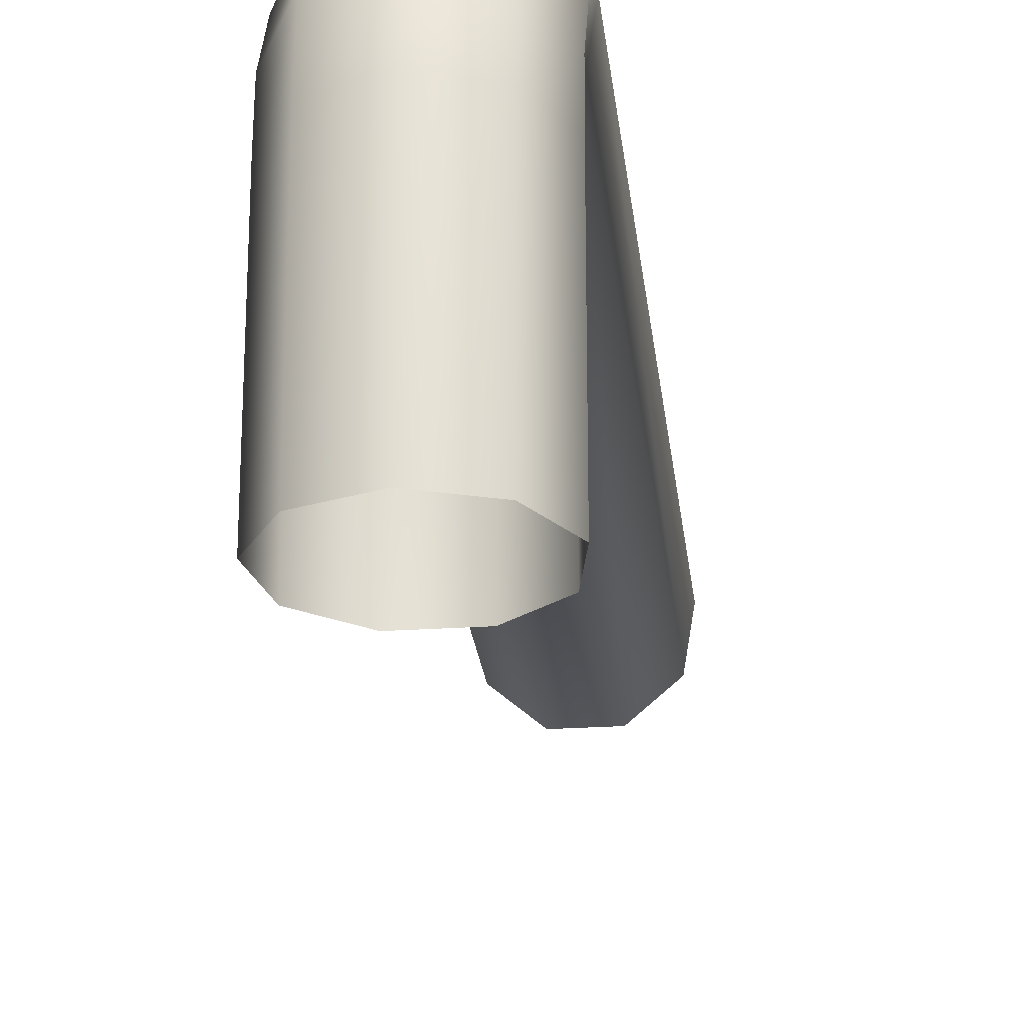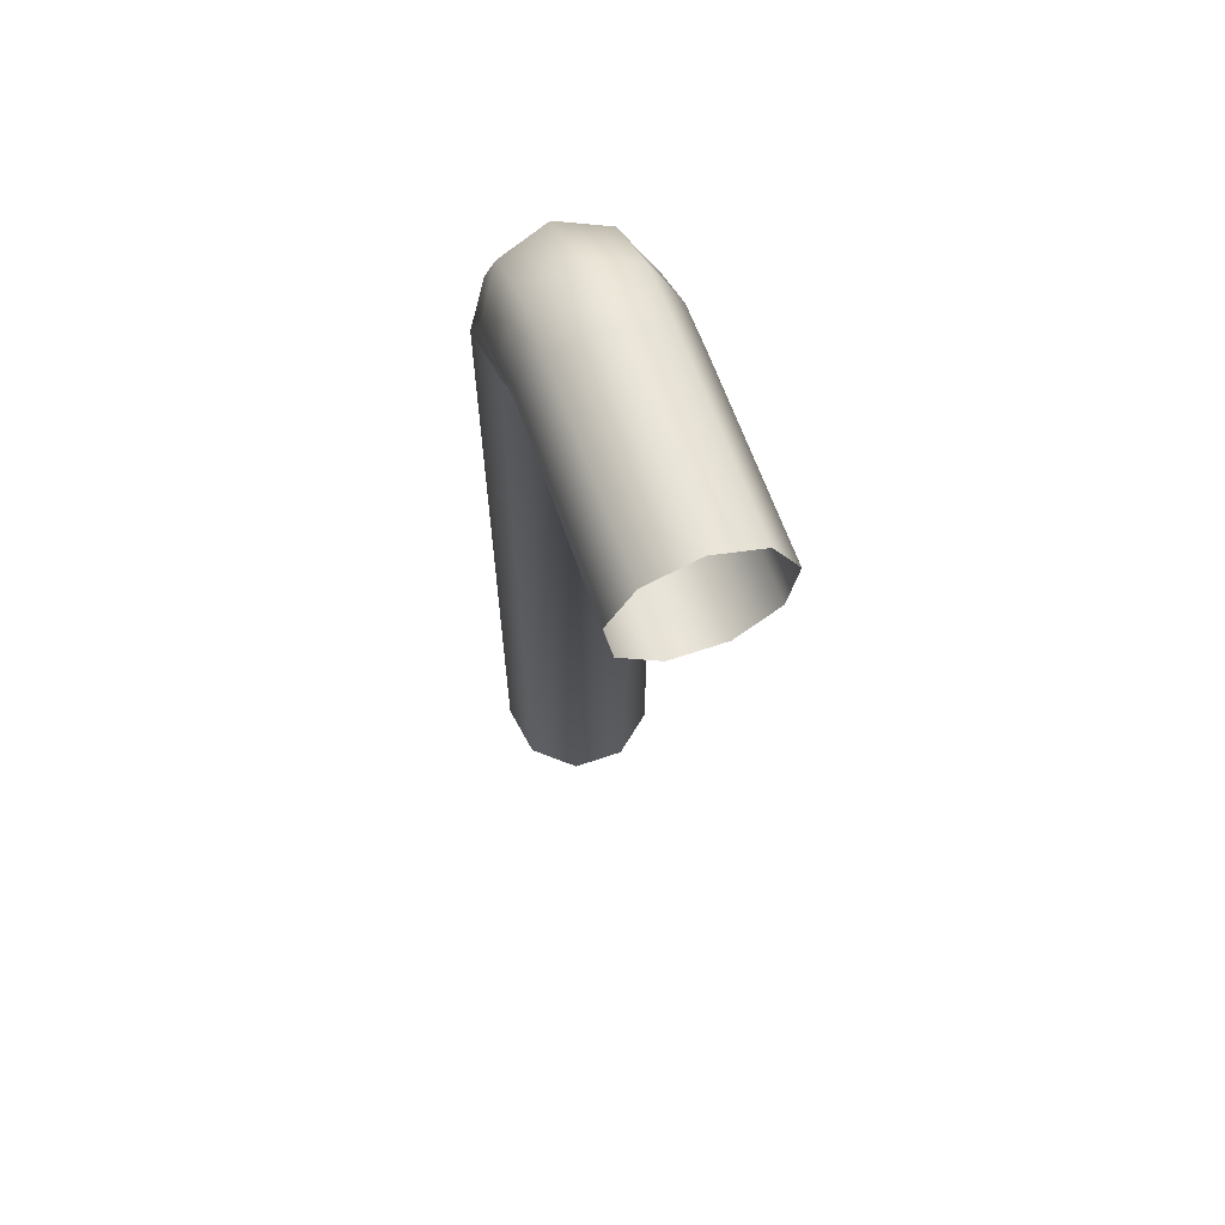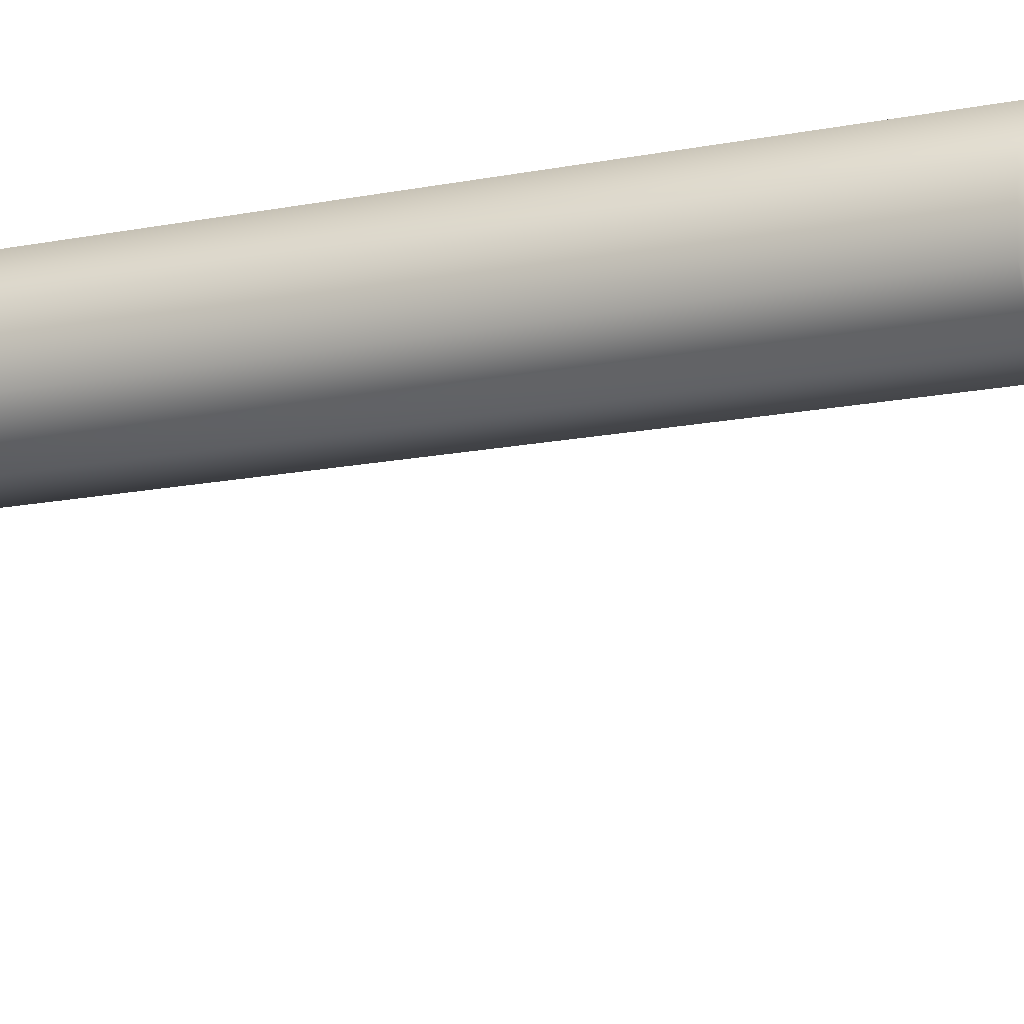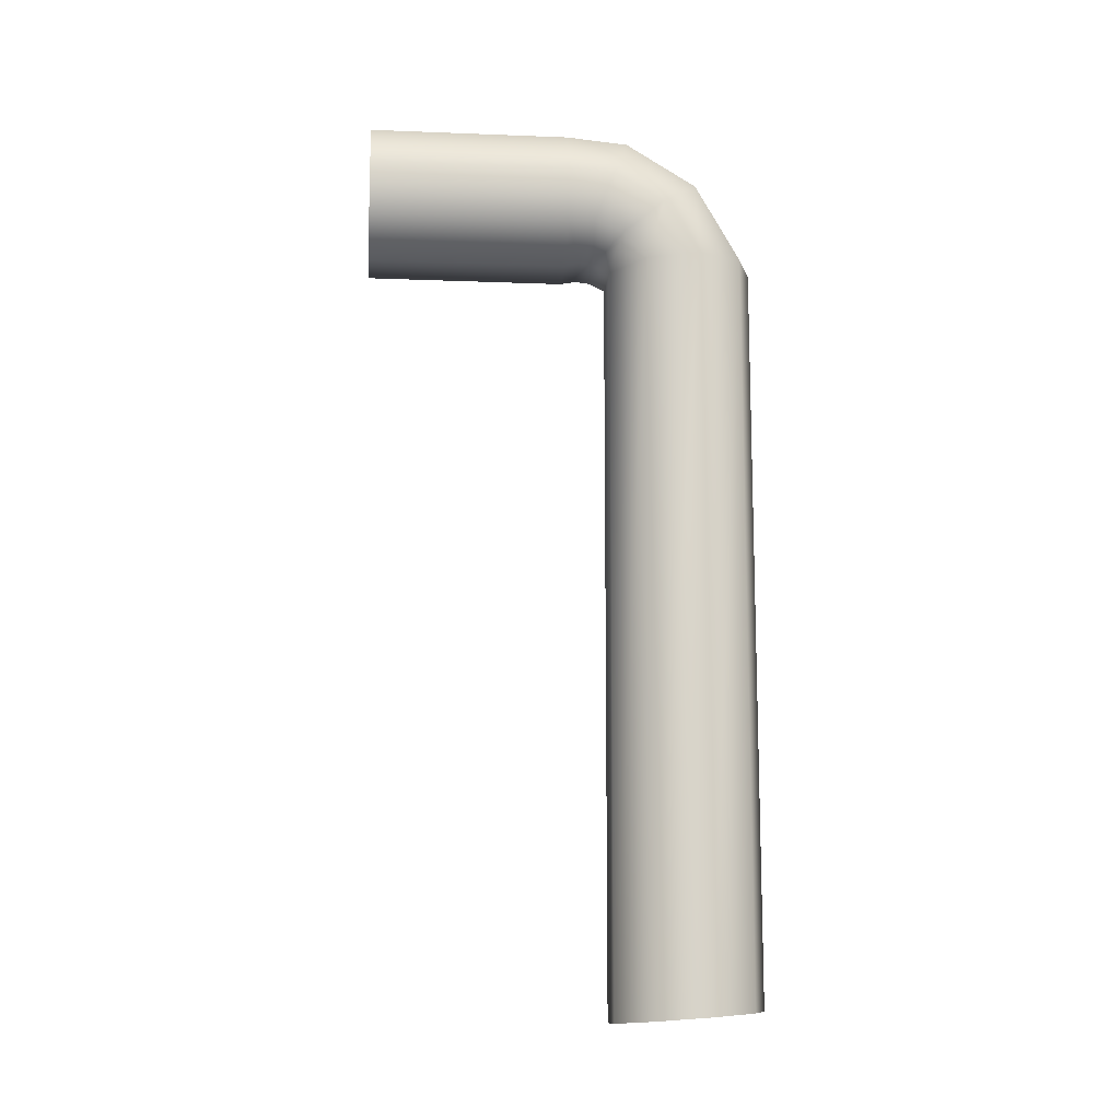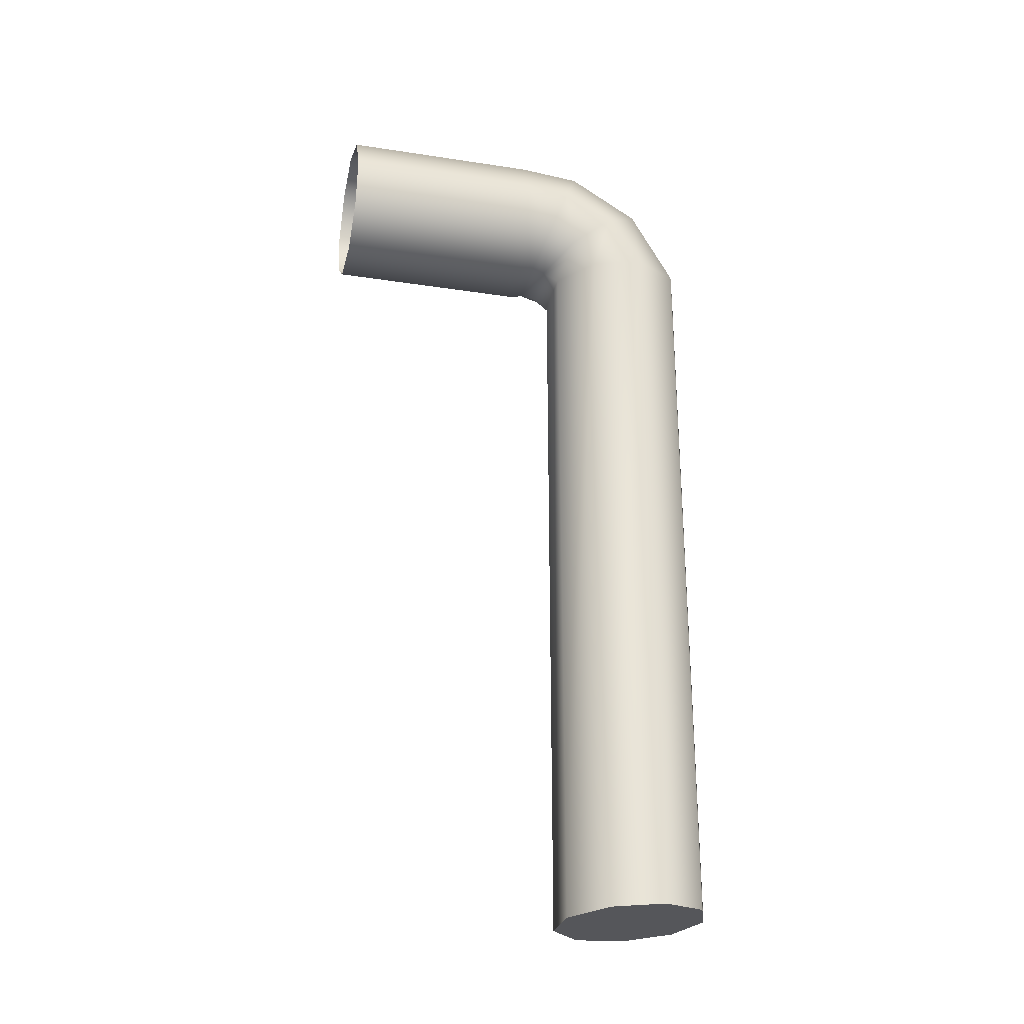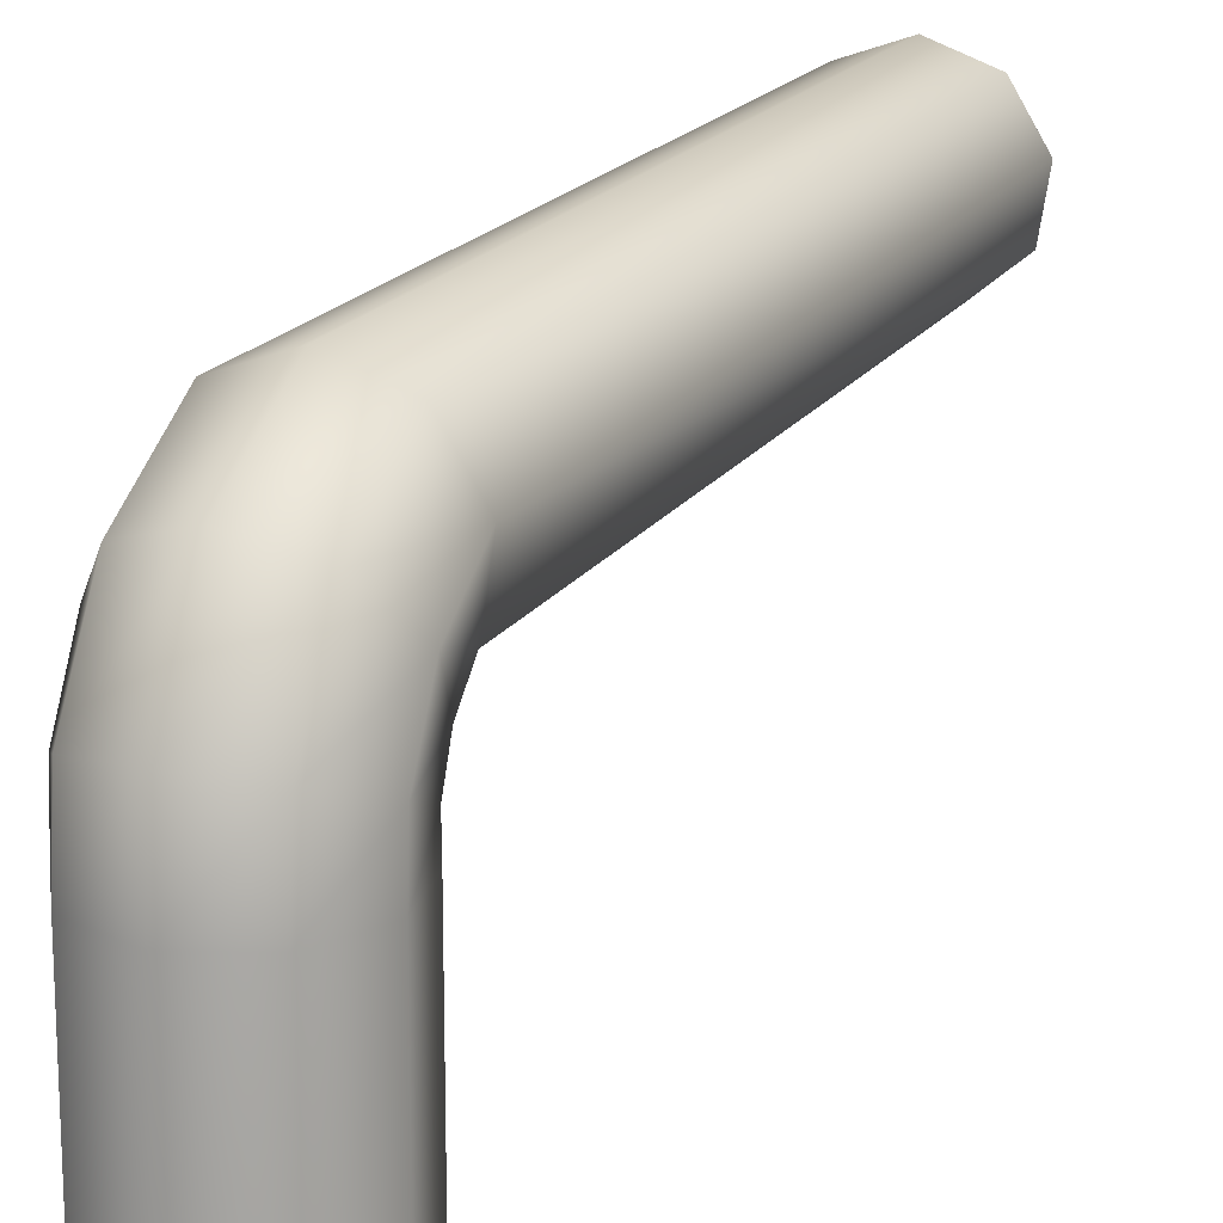
<metadata>
{"format":"obj","ext":"obj","renderer":"f3d","projection":"perspective","resolution":1024,"background":"white","views":[{"elev":-24.9,"azim":-173.7,"up":"+Z"},{"elev":63.0,"azim":161.0,"up":"+Y"},{"elev":-19.0,"azim":109.3,"up":"+Z"},{"elev":-12.6,"azim":-95.1,"up":"+Y"},{"elev":-27.6,"azim":-103.2,"up":"+Y"},{"elev":17.6,"azim":-157.9,"up":"+Z"}]}
</metadata>
<code>
g Cylinder.003
v 0.03151 0.03787 -1.043e-07
v -0.0002451 0.04942 0.1287
v -0.0002451 0.04942 -1.043e-07
v 0.03151 0.03787 0.1287
v 0.04841 0.008598 -1.192e-07
v -0.0002451 0.04489 0.1724
v 0.04841 0.008598 0.1287
v 0.04254 -0.02468 -1.192e-07
v 0.03151 0.03409 0.1683
v -0.0002451 0.01333 0.2228
v 0.04254 -0.02468 0.1287
v 0.01665 -0.04641 -1.043e-07
v 0.04841 0.00677 0.1578
v 0.03151 0.006253 0.2136
v -0.0002451 -0.04341 0.2536
v 0.01665 -0.04641 0.1287
v -0.01714 -0.04641 -1.043e-07
v 0.04254 -0.0243 0.1459
v 0.04841 -0.01167 0.1905
v 0.03151 -0.04426 0.2421
v -0.0002451 -0.5242 0.2536
v 0.03151 -0.5251 0.2421
v 0.04841 -0.04641 0.2129
v 0.04841 -0.5272 0.2129
v -0.01714 -0.04641 0.1287
v -0.04303 -0.02468 -1.043e-07
v 0.01665 -0.04458 0.1381
v 0.04254 -0.03205 0.1642
v 0.04254 -0.04885 0.1797
v 0.04254 -0.5297 0.1797
v -0.04303 -0.02468 0.1287
v -0.0489 0.008598 -1.043e-07
v -0.01714 -0.04458 0.1381
v 0.01665 -0.04535 0.147
v 0.01665 -0.05045 0.1581
v 0.01665 -0.5313 0.1581
v -0.0489 0.008598 0.1287
v -0.032 0.03787 -1.043e-07
v -0.04303 -0.0243 0.1459
v -0.01714 -0.04535 0.147
v -0.01714 -0.05045 0.1581
v -0.01714 -0.5313 0.1581
v -0.032 0.03787 0.1287
v -0.0002451 0.04942 -1.043e-07
v -0.0002451 0.04942 0.1287
v -0.0489 0.00677 0.1578
v -0.04303 -0.03205 0.1642
v -0.04303 -0.04885 0.1797
v -0.04303 -0.5297 0.1797
v -0.032 0.03409 0.1683
v -0.0002451 0.04489 0.1724
v -0.0489 -0.01167 0.1905
v -0.0489 -0.04641 0.2129
v -0.0489 -0.5272 0.2129
v -0.032 0.006253 0.2136
v -0.0002451 0.01333 0.2228
v -0.032 -0.04426 0.2421
v -0.032 -0.5251 0.2421
v -0.0002451 -0.04341 0.2536
v -0.0002451 -0.5242 0.2536
v 0.04254 -0.5297 0.1797
v 0.01665 -0.5313 0.1581
v -0.01714 -0.5313 0.1581
v -0.04303 -0.5297 0.1797
v 0.04841 -0.5272 0.2129
v -0.0489 -0.5272 0.2129
v 0.03151 -0.5251 0.2421
v -0.032 -0.5251 0.2421
v -0.0002451 -0.5242 0.2536
g Cylinder.003_0
f 3 2 1
f 2 4 1
f 1 4 5
f 2 6 4
f 4 7 5
f 5 7 8
f 6 9 4
f 4 9 7
f 6 10 9
f 7 11 8
f 8 11 12
f 9 13 7
f 7 13 11
f 10 14 9
f 9 14 13
f 10 15 14
f 11 16 12
f 12 16 17
f 13 18 11
f 11 18 16
f 14 19 13
f 13 19 18
f 15 20 14
f 14 20 19
f 15 21 20
f 21 22 20
f 20 22 23
f 20 23 19
f 22 24 23
f 16 25 17
f 17 25 26
f 18 27 16
f 16 27 25
f 19 28 18
f 19 23 28
f 18 28 27
f 23 24 29
f 23 29 28
f 24 30 29
f 25 31 26
f 26 31 32
f 27 33 25
f 25 33 31
f 28 34 27
f 28 29 34
f 27 34 33
f 29 30 35
f 29 35 34
f 30 36 35
f 31 37 32
f 32 37 38
f 33 39 31
f 31 39 37
f 34 40 33
f 34 35 40
f 33 40 39
f 35 36 41
f 35 41 40
f 36 42 41
f 37 43 38
f 38 43 44
f 43 45 44
f 39 46 37
f 37 46 43
f 40 47 39
f 40 41 47
f 39 47 46
f 41 42 48
f 41 48 47
f 42 49 48
f 43 50 45
f 46 50 43
f 50 51 45
f 47 52 46
f 47 48 52
f 46 52 50
f 48 49 53
f 48 53 52
f 49 54 53
f 50 55 51
f 52 55 50
f 52 53 55
f 55 56 51
f 53 54 57
f 53 57 55
f 55 57 56
f 54 58 57
f 57 59 56
f 57 58 59
f 58 60 59
f 63 62 61
f 61 64 63
f 61 65 64
f 65 66 64
f 65 67 66
f 67 68 66
f 67 69 68

</code>
